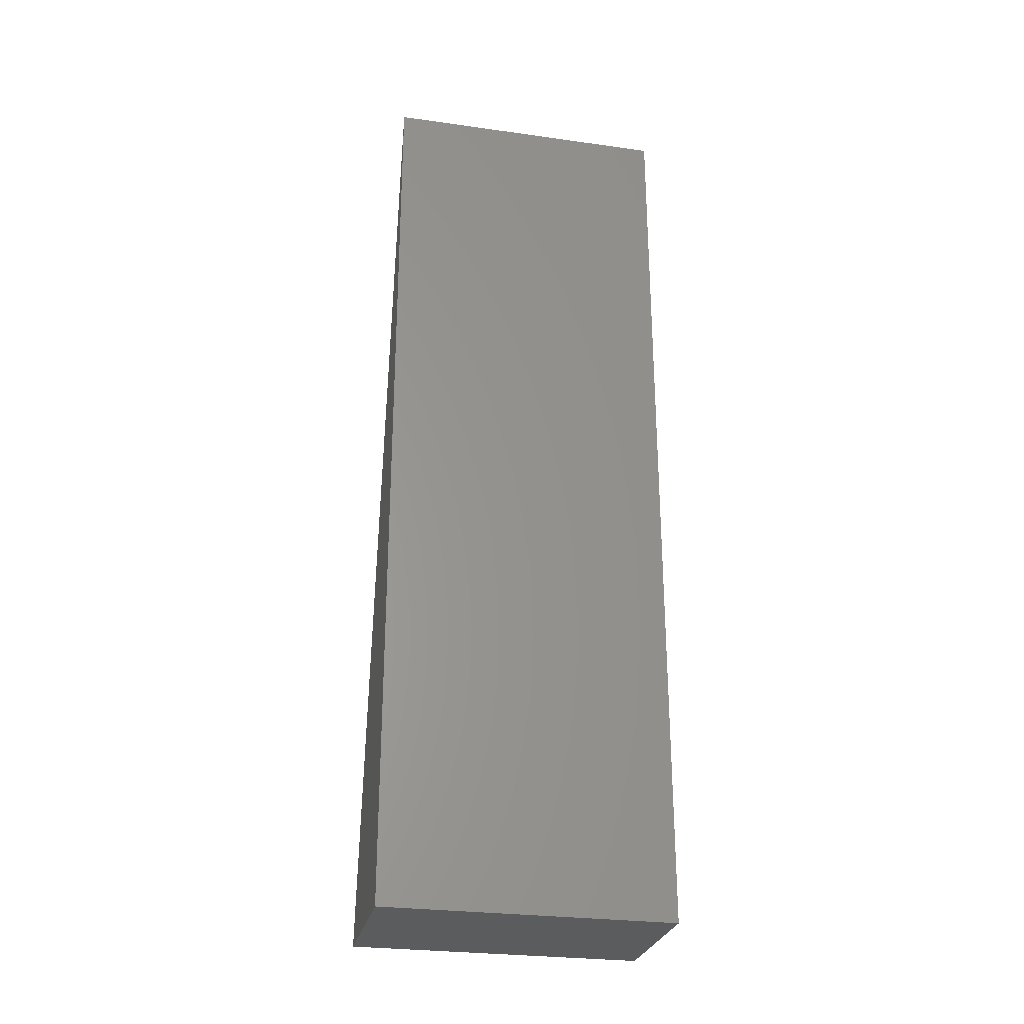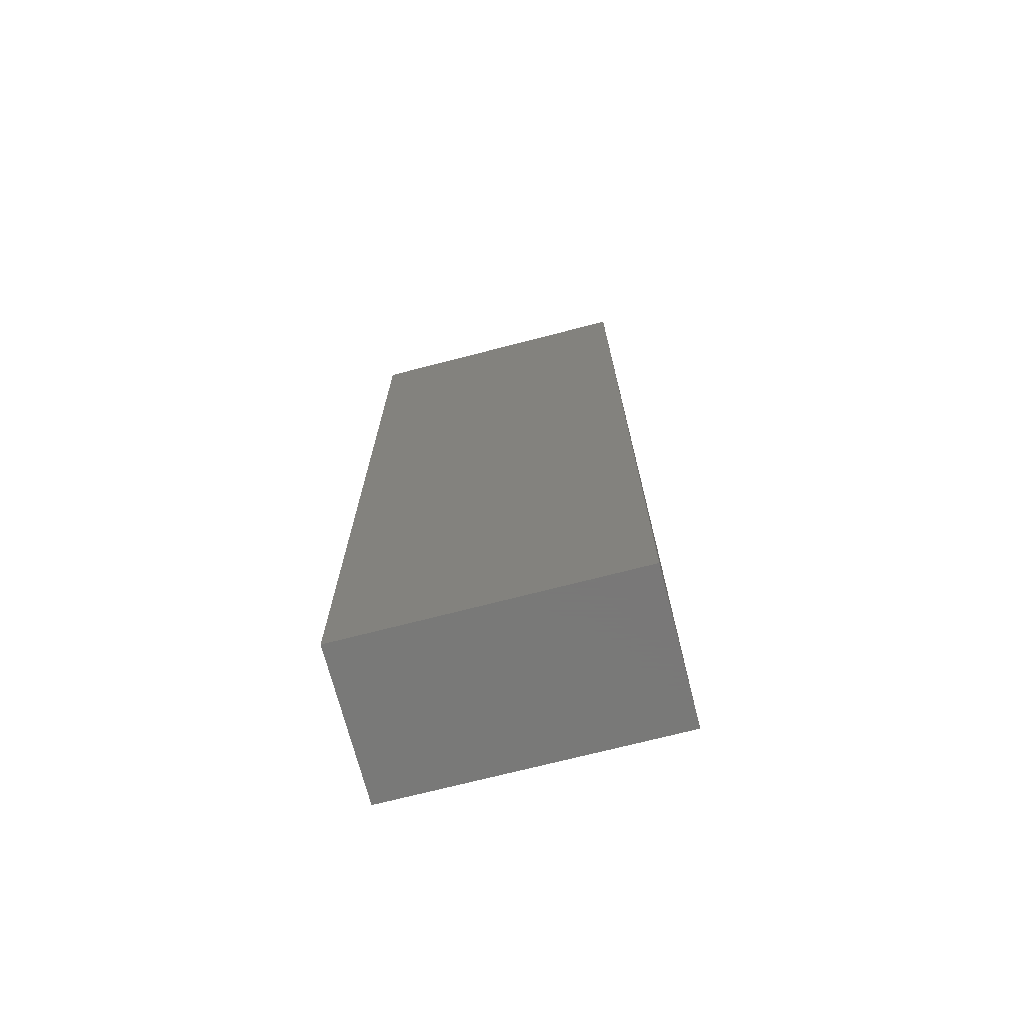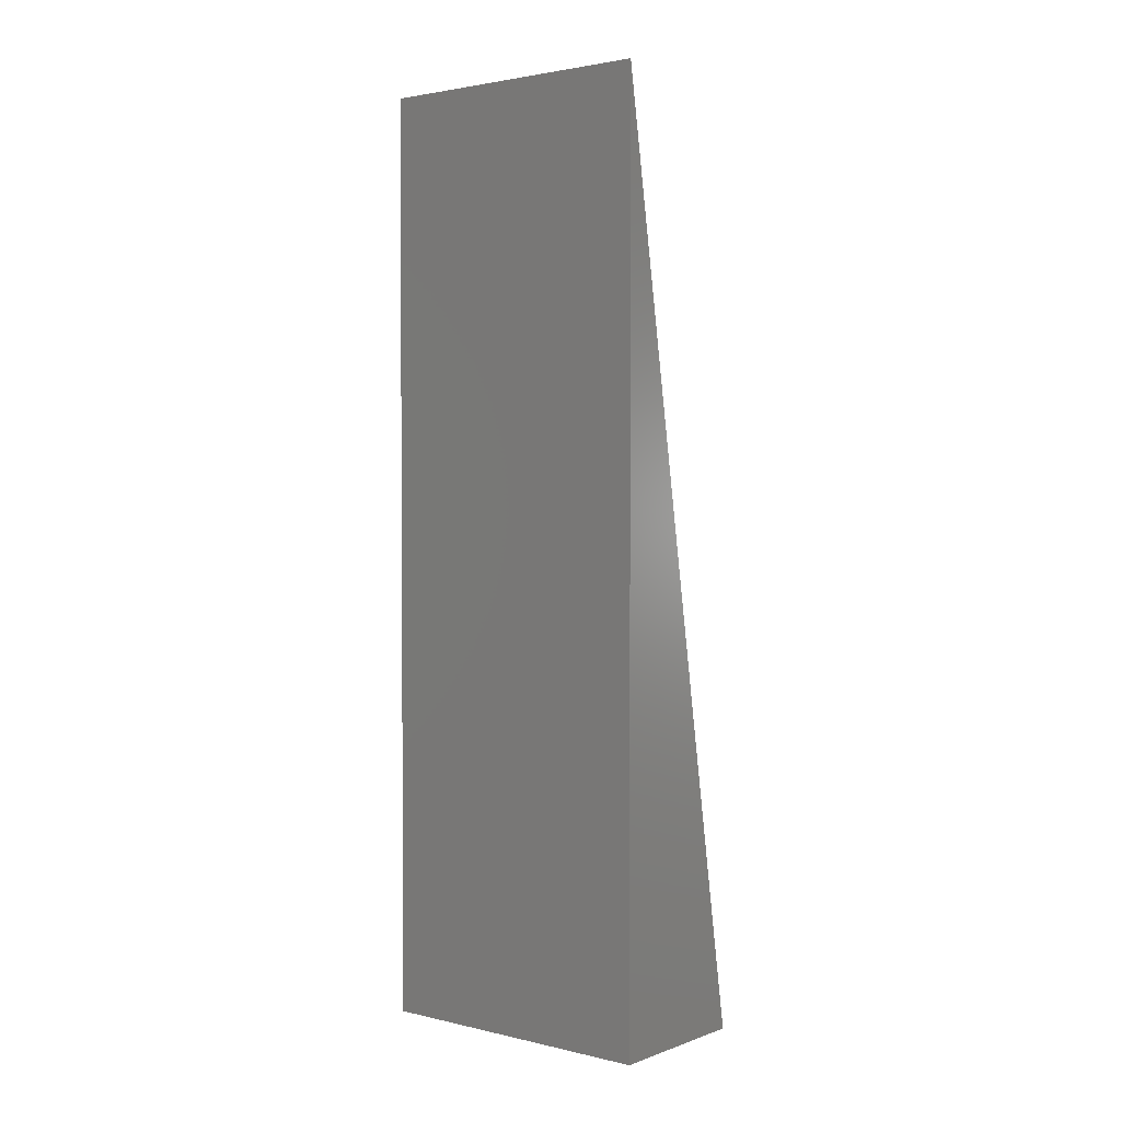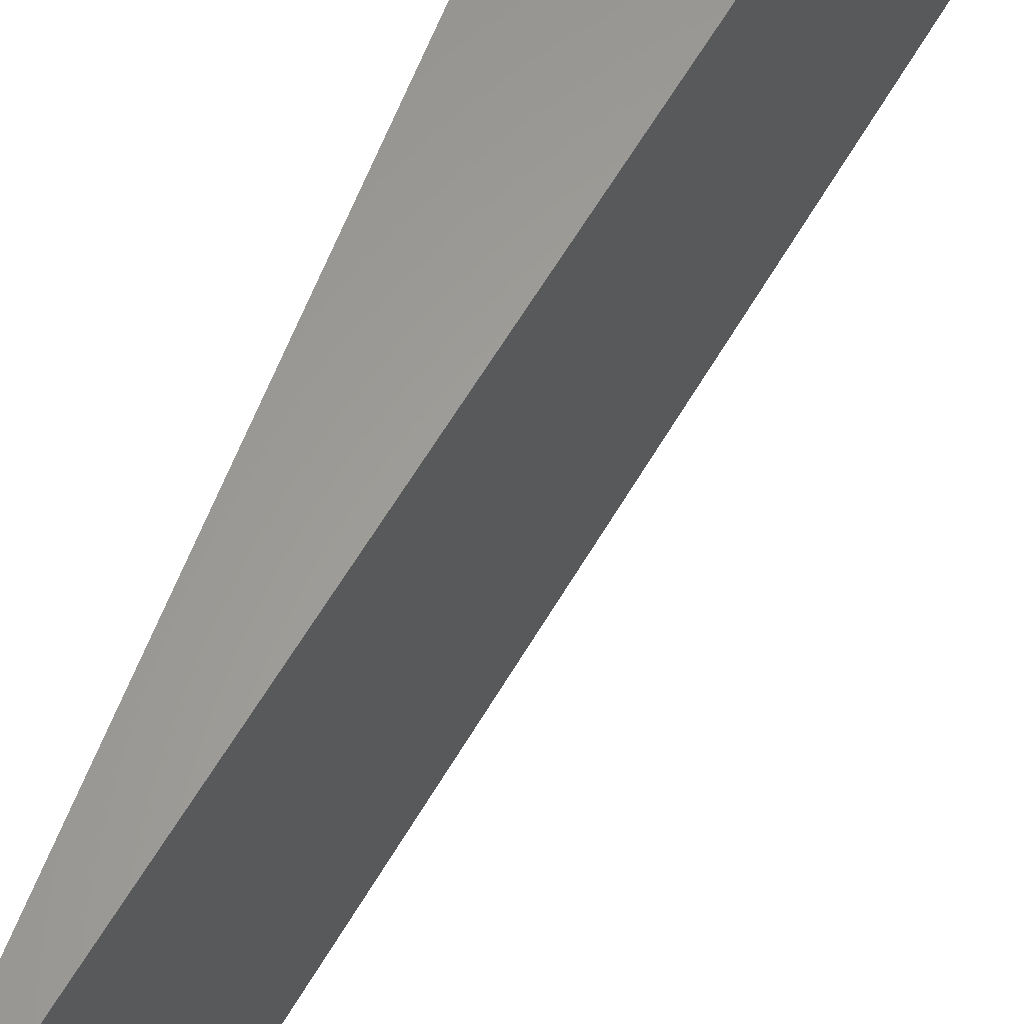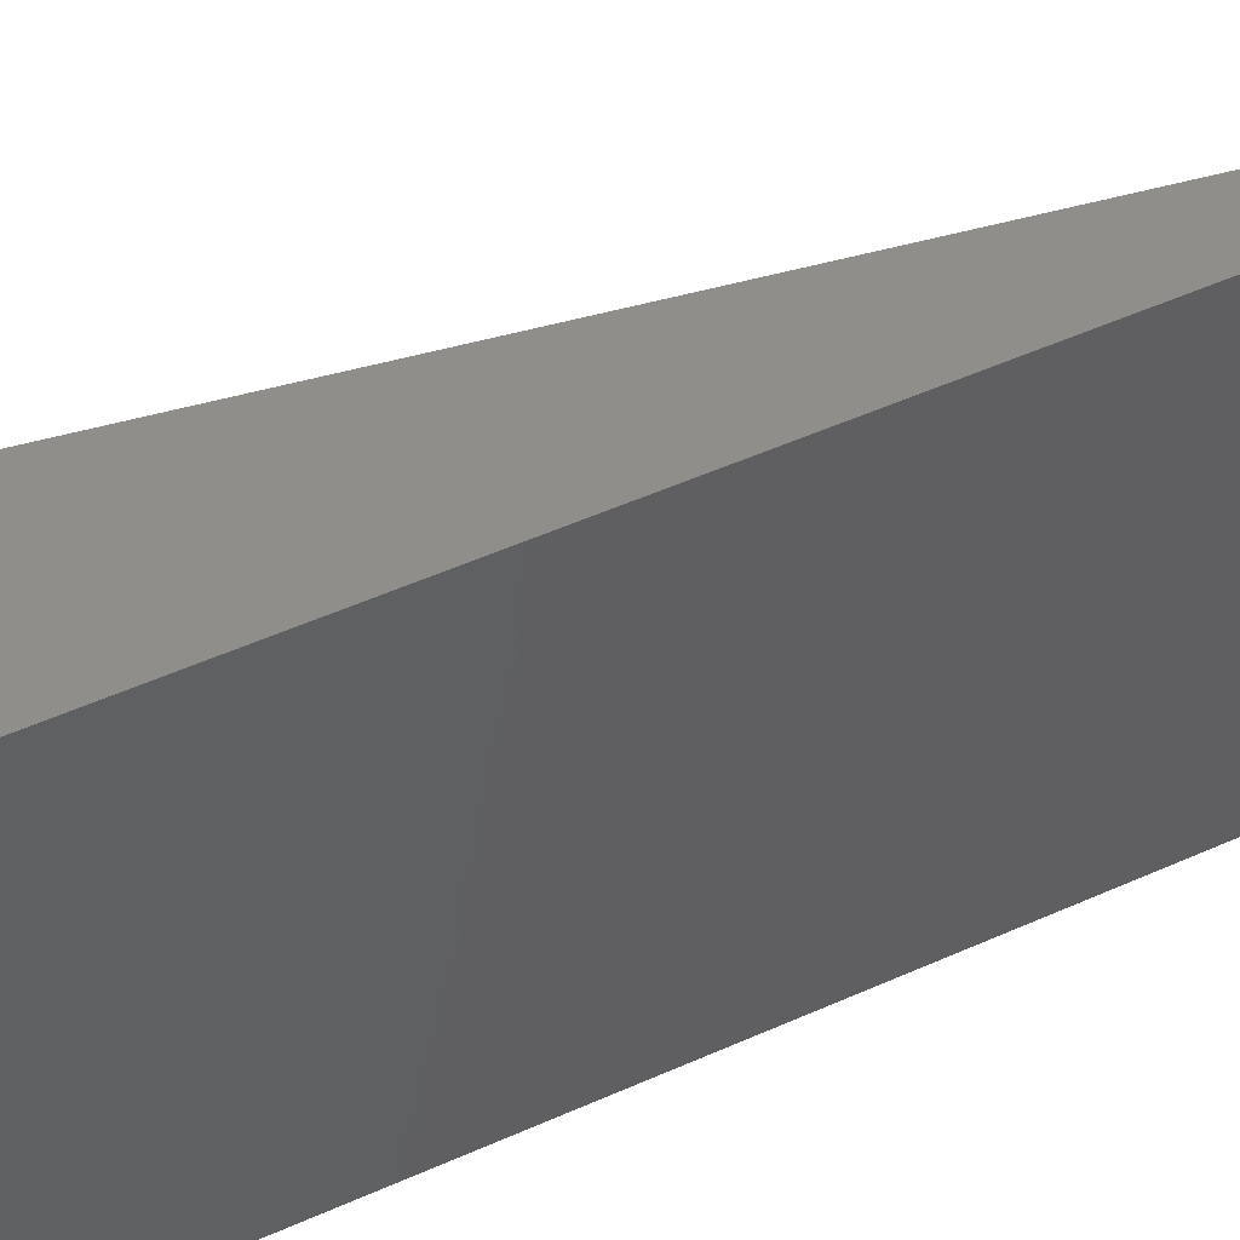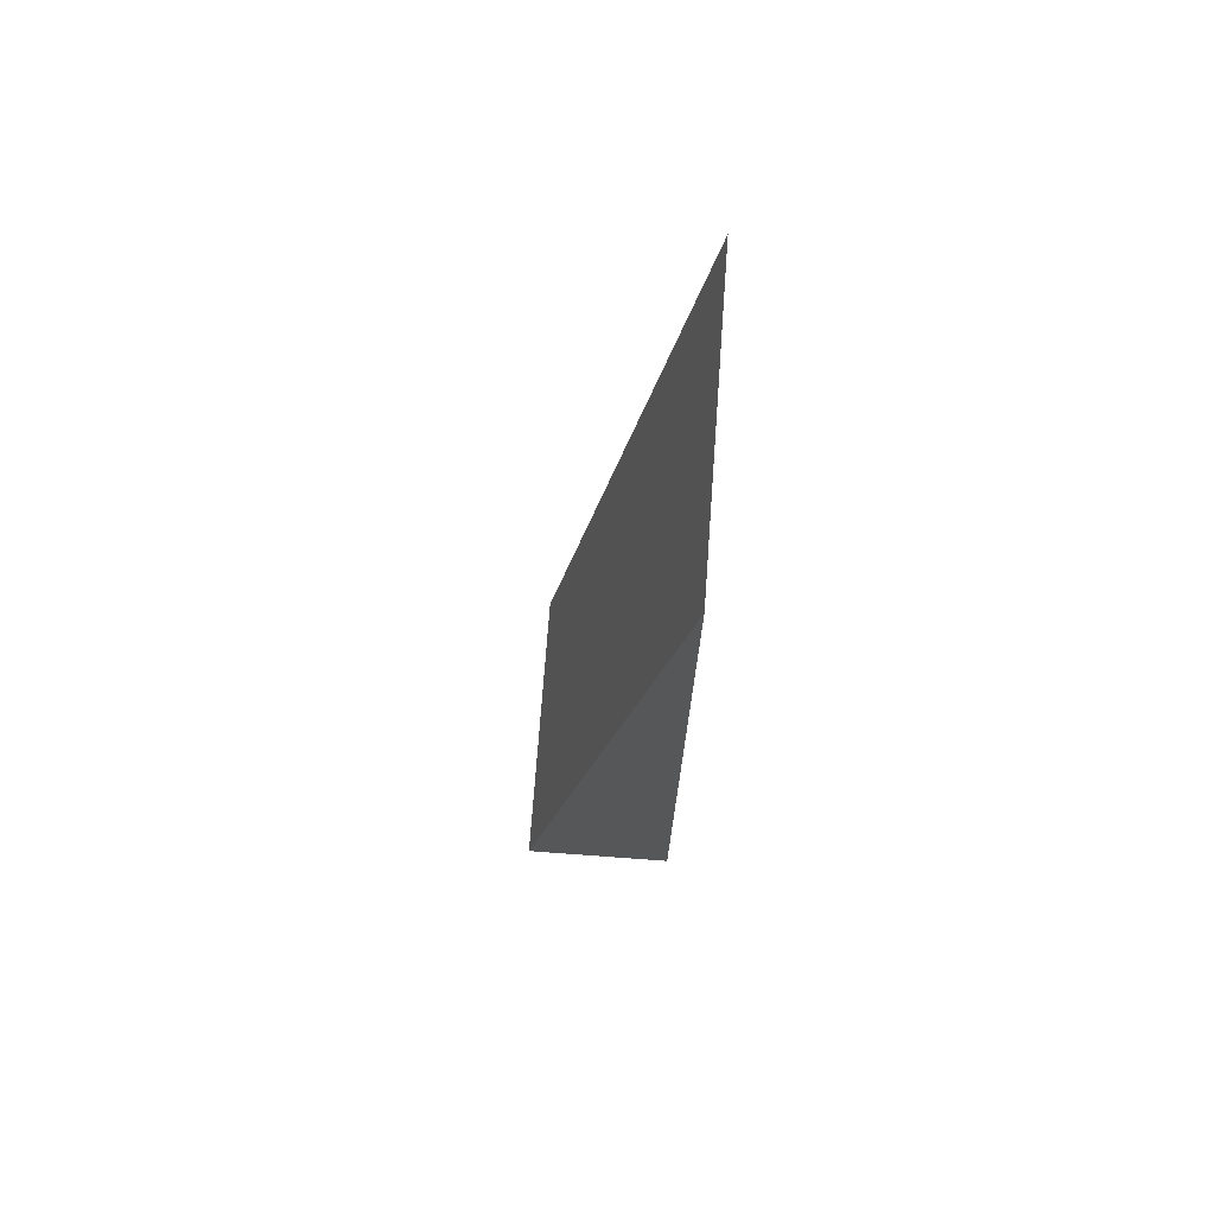
<metadata>
{"format":"stl","ext":"stl","renderer":"f3d","projection":"perspective","resolution":1024,"background":"white","views":[{"elev":-27.7,"azim":-102.1,"up":"+Z"},{"elev":-71.5,"azim":-75.5,"up":"+Z"},{"elev":2.3,"azim":-51.0,"up":"+Z"},{"elev":61.4,"azim":20.8,"up":"+Y"},{"elev":47.0,"azim":-117.5,"up":"+Y"},{"elev":72.5,"azim":-175.8,"up":"+Z"}]}
</metadata>
<code>
# stl→obj: 6 verts, 8 faces
v 0 0 0
v 8 0 0
v 0 0 48
v 8 15 0
v 0 15 0
v 0 15 48
f 1 2 3
f 4 5 6
f 1 6 5
f 6 1 3
f 1 4 2
f 4 1 5
f 3 4 6
f 4 3 2

</code>
